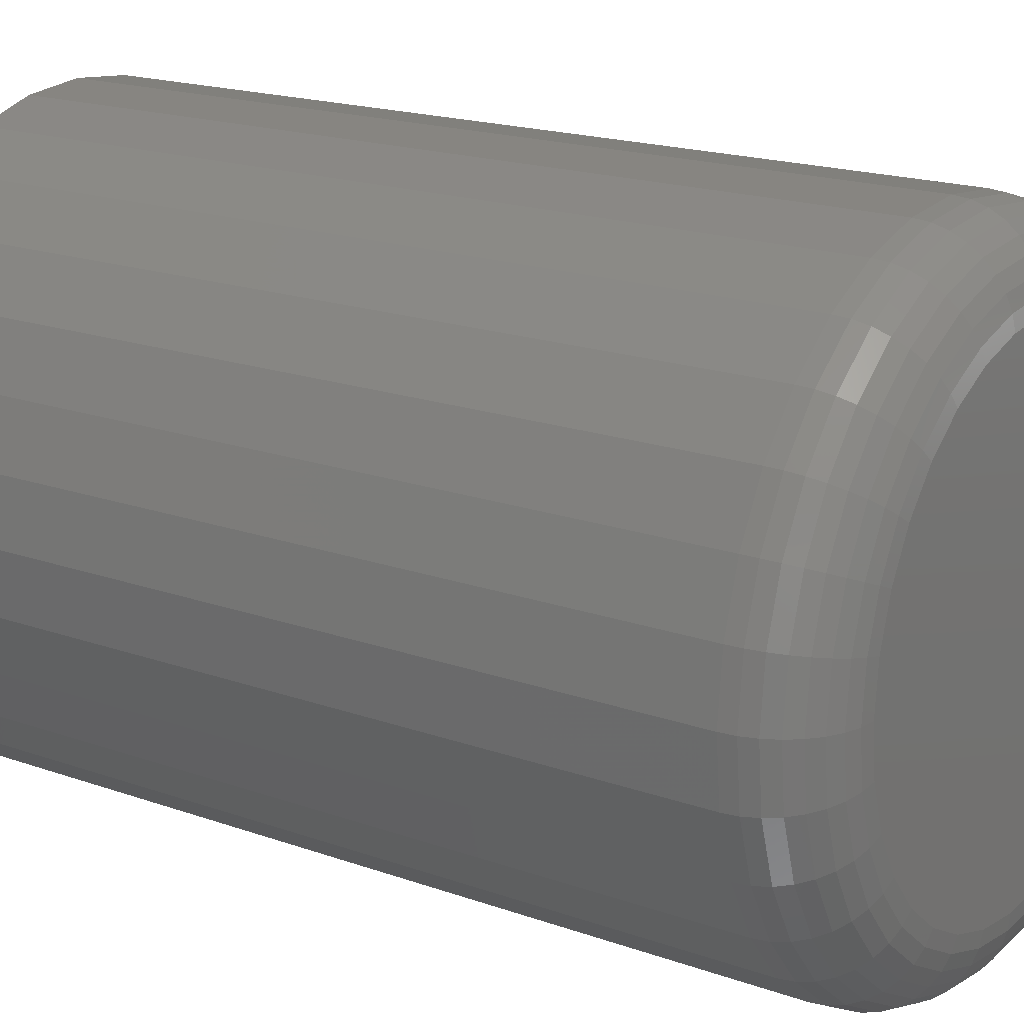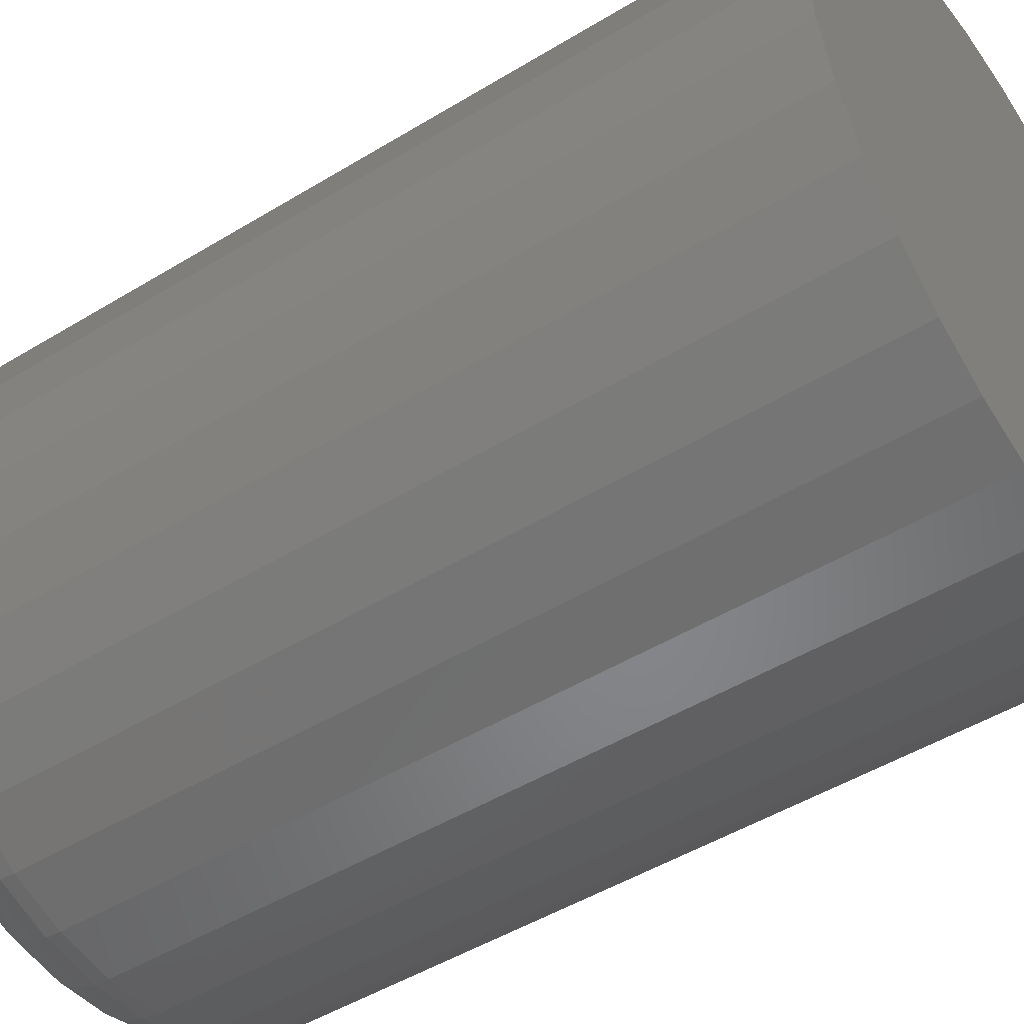
<metadata>
{"format":"stl","ext":"stl","renderer":"f3d","projection":"perspective","resolution":1024,"background":"white","views":[{"elev":18.0,"azim":-55.0,"up":"+Z"},{"elev":-48.4,"azim":124.3,"up":"+Z"}]}
</metadata>
<code>
# stl→obj: 320 verts, 636 faces
v -0.03446 -0.75 0.1865
v 0.03972 -0.75 0.1865
v 0.002632 -0.75 0.1901
v -0.07013 -0.75 0.1757
v 0.07539 -0.75 0.1757
v 0.07539 -0.75 -0.1757
v -0.03446 -0.75 -0.1865
v 0.03972 -0.75 -0.1865
v 0.002632 -0.75 -0.1901
v 0.1083 -0.75 0.1581
v -0.103 -0.75 0.1581
v 0.1371 -0.75 0.1344
v -0.1318 -0.75 0.1344
v 0.1607 -0.75 0.1056
v -0.1555 -0.75 0.1056
v 0.1783 -0.75 0.07276
v -0.173 -0.75 0.07276
v 0.1891 -0.75 0.03709
v -0.1838 -0.75 0.03709
v 0.1928 -0.75 -1.227e-16
v -0.1875 -0.75 -1.14e-16
v 0.1891 -0.75 -0.03709
v -0.1838 -0.75 -0.03709
v 0.1783 -0.75 -0.07276
v -0.173 -0.75 -0.07276
v 0.1607 -0.75 -0.1056
v -0.1555 -0.75 -0.1056
v 0.1371 -0.75 -0.1344
v -0.1318 -0.75 -0.1344
v 0.1083 -0.75 -0.1581
v -0.103 -0.75 -0.1581
v -0.07013 -0.75 -0.1757
v 0.2553 1.402e-17 -3.094e-17
v 0.2553 -0.6875 -3.172e-16
v 0.2504 1.375e-17 -0.04929
v 0.2504 -0.6875 -0.04929
v 0.236 1.296e-17 -0.09668
v 0.236 -0.6875 -0.09668
v 0.2127 1.166e-17 -0.1404
v 0.2127 -0.6875 -0.1404
v 0.1813 9.916e-18 -0.1786
v 0.1813 -0.6875 -0.1786
v 0.143 7.791e-18 -0.2101
v 0.143 -0.6875 -0.2101
v 0.09931 5.367e-18 -0.2334
v 0.09931 -0.6875 -0.2334
v 0.05192 2.736e-18 -0.2478
v 0.05192 -0.6875 -0.2478
v 0.002632 -3.435e-33 -0.2526
v 0.002632 -0.6875 -0.2526
v -0.04665 -2.736e-18 -0.2478
v -0.04665 -0.6875 -0.2478
v -0.09405 -5.367e-18 -0.2334
v -0.09405 -0.6875 -0.2334
v -0.1377 -7.791e-18 -0.2101
v -0.1377 -0.6875 -0.2101
v -0.176 -9.916e-18 -0.1786
v -0.176 -0.6875 -0.1786
v -0.2074 -1.166e-17 -0.1404
v -0.2074 -0.6875 -0.1404
v -0.2308 -1.296e-17 -0.09668
v -0.2308 -0.6875 -0.09668
v -0.2451 -1.375e-17 -0.04929
v -0.2451 -0.6875 -0.04929
v -0.25 -1.402e-17 3.094e-17
v -0.25 -0.6875 3.094e-17
v -0.2451 -1.375e-17 0.04929
v -0.2451 -0.6875 0.04929
v -0.2308 -1.296e-17 0.09668
v -0.2308 -0.6875 0.09668
v -0.2074 -1.166e-17 0.1404
v -0.2074 -0.6875 0.1404
v -0.176 -9.916e-18 0.1786
v -0.176 -0.6875 0.1786
v -0.1377 -7.791e-18 0.2101
v -0.1377 -0.6875 0.2101
v -0.09405 -5.367e-18 0.2334
v -0.09405 -0.6875 0.2334
v -0.04665 -2.736e-18 0.2478
v -0.04665 -0.6875 0.2478
v 0.002632 1.717e-33 0.2526
v 0.002632 -0.6875 0.2526
v 0.05192 2.736e-18 0.2478
v 0.05192 -0.6875 0.2478
v 0.09931 5.367e-18 0.2334
v 0.09931 -0.6875 0.2334
v 0.143 7.791e-18 0.2101
v 0.143 -0.6875 0.2101
v 0.1813 9.916e-18 0.1786
v 0.1813 -0.6875 0.1786
v 0.2127 1.166e-17 0.1404
v 0.2127 -0.6875 0.1404
v 0.236 1.296e-17 0.09668
v 0.236 -0.6875 0.09668
v 0.2504 1.375e-17 0.04929
v 0.2504 -0.6875 0.04929
v 0.205 -0.7488 -5.551e-17
v 0.2011 -0.7488 -0.03947
v 0.2167 -0.7452 -5.551e-17
v 0.2126 -0.7452 -0.04176
v 0.2275 -0.7395 -6.939e-17
v 0.2232 -0.7395 -0.04387
v 0.237 -0.7317 -5.551e-17
v 0.2325 -0.7317 -0.04571
v 0.2447 -0.7222 -5.551e-17
v 0.2401 -0.7222 -0.04723
v 0.2505 -0.7114 -5.551e-17
v 0.2457 -0.7114 -0.04836
v 0.2541 -0.6997 -5.551e-17
v 0.2492 -0.6997 -0.04905
v -0.1958 -0.7488 -0.03947
v -0.1997 -0.7488 -2.776e-17
v -0.2073 -0.7452 -0.04176
v -0.2114 -0.7452 -2.776e-17
v -0.2179 -0.7395 -0.04387
v -0.2222 -0.7395 0
v -0.2272 -0.7317 -0.04571
v -0.2317 -0.7317 1.388e-17
v -0.2348 -0.7222 -0.04723
v -0.2395 -0.7222 0
v -0.2405 -0.7114 -0.04836
v -0.2452 -0.7114 0
v -0.244 -0.6997 -0.04905
v -0.2488 -0.6997 2.776e-17
v -0.1843 -0.7488 -0.07743
v -0.1951 -0.7452 -0.08191
v -0.2051 -0.7395 -0.08605
v -0.2139 -0.7317 -0.08967
v -0.221 -0.7222 -0.09265
v -0.2264 -0.7114 -0.09486
v -0.2297 -0.6997 -0.09622
v -0.1656 -0.7488 -0.1124
v -0.1753 -0.7452 -0.1189
v -0.1843 -0.7395 -0.1249
v -0.1922 -0.7317 -0.1302
v -0.1987 -0.7222 -0.1345
v -0.2035 -0.7114 -0.1377
v -0.2064 -0.6997 -0.1397
v -0.1404 -0.7488 -0.1431
v -0.1487 -0.7452 -0.1514
v -0.1564 -0.7395 -0.159
v -0.1631 -0.7317 -0.1657
v -0.1686 -0.7222 -0.1712
v -0.1726 -0.7114 -0.1753
v -0.1752 -0.6997 -0.1778
v -0.1098 -0.7488 -0.1682
v -0.1163 -0.7452 -0.178
v -0.1223 -0.7395 -0.187
v -0.1276 -0.7317 -0.1948
v -0.1319 -0.7222 -0.2013
v -0.1351 -0.7114 -0.2061
v -0.1371 -0.6997 -0.2091
v -0.07479 -0.7488 -0.1869
v -0.07928 -0.7452 -0.1978
v -0.08342 -0.7395 -0.2077
v -0.08704 -0.7317 -0.2165
v -0.09002 -0.7222 -0.2237
v -0.09223 -0.7114 -0.229
v -0.09359 -0.6997 -0.2323
v -0.03684 -0.7488 -0.1984
v -0.03913 -0.7452 -0.2099
v -0.04124 -0.7395 -0.2205
v -0.04308 -0.7317 -0.2298
v -0.0446 -0.7222 -0.2374
v -0.04573 -0.7114 -0.2431
v -0.04642 -0.6997 -0.2466
v 0.002632 -0.7488 -0.2023
v 0.002632 -0.7452 -0.214
v 0.002632 -0.7395 -0.2249
v 0.002632 -0.7317 -0.2343
v 0.002632 -0.7222 -0.2421
v 0.002632 -0.7114 -0.2479
v 0.002632 -0.6997 -0.2514
v 0.0421 -0.7488 -0.1984
v 0.04439 -0.7452 -0.2099
v 0.0465 -0.7395 -0.2205
v 0.04835 -0.7317 -0.2298
v 0.04986 -0.7222 -0.2374
v 0.05099 -0.7114 -0.2431
v 0.05168 -0.6997 -0.2466
v 0.08006 -0.7488 -0.1869
v 0.08454 -0.7452 -0.1978
v 0.08868 -0.7395 -0.2077
v 0.0923 -0.7317 -0.2165
v 0.09528 -0.7222 -0.2237
v 0.09749 -0.7114 -0.229
v 0.09885 -0.6997 -0.2323
v 0.115 -0.7488 -0.1682
v 0.1216 -0.7452 -0.178
v 0.1276 -0.7395 -0.187
v 0.1328 -0.7317 -0.1948
v 0.1371 -0.7222 -0.2013
v 0.1403 -0.7114 -0.2061
v 0.1423 -0.6997 -0.2091
v 0.1457 -0.7488 -0.1431
v 0.154 -0.7452 -0.1514
v 0.1616 -0.7395 -0.159
v 0.1683 -0.7317 -0.1657
v 0.1738 -0.7222 -0.1712
v 0.1779 -0.7114 -0.1753
v 0.1804 -0.6997 -0.1778
v 0.1709 -0.7488 -0.1124
v 0.1806 -0.7452 -0.1189
v 0.1896 -0.7395 -0.1249
v 0.1975 -0.7317 -0.1302
v 0.2039 -0.7222 -0.1345
v 0.2087 -0.7114 -0.1377
v 0.2117 -0.6997 -0.1397
v 0.1896 -0.7488 -0.07743
v 0.2004 -0.7452 -0.08191
v 0.2104 -0.7395 -0.08605
v 0.2191 -0.7317 -0.08967
v 0.2263 -0.7222 -0.09265
v 0.2316 -0.7114 -0.09486
v 0.2349 -0.6997 -0.09622
v -0.1958 -0.7488 0.03947
v -0.2073 -0.7452 0.04176
v -0.2179 -0.7395 0.04387
v -0.2272 -0.7317 0.04571
v -0.2348 -0.7222 0.04723
v -0.2405 -0.7114 0.04836
v -0.244 -0.6997 0.04905
v 0.2011 -0.7488 0.03947
v 0.2126 -0.7452 0.04176
v 0.2232 -0.7395 0.04387
v 0.2325 -0.7317 0.04571
v 0.2401 -0.7222 0.04723
v 0.2457 -0.7114 0.04836
v 0.2492 -0.6997 0.04905
v 0.1896 -0.7488 0.07743
v 0.2004 -0.7452 0.08191
v 0.2104 -0.7395 0.08605
v 0.2191 -0.7317 0.08967
v 0.2263 -0.7222 0.09265
v 0.2316 -0.7114 0.09486
v 0.2349 -0.6997 0.09622
v 0.1709 -0.7488 0.1124
v 0.1806 -0.7452 0.1189
v 0.1896 -0.7395 0.1249
v 0.1975 -0.7317 0.1302
v 0.2039 -0.7222 0.1345
v 0.2087 -0.7114 0.1377
v 0.2117 -0.6997 0.1397
v 0.1457 -0.7488 0.1431
v 0.154 -0.7452 0.1514
v 0.1616 -0.7395 0.159
v 0.1683 -0.7317 0.1657
v 0.1738 -0.7222 0.1712
v 0.1779 -0.7114 0.1753
v 0.1804 -0.6997 0.1778
v 0.115 -0.7488 0.1682
v 0.1216 -0.7452 0.178
v 0.1276 -0.7395 0.187
v 0.1328 -0.7317 0.1948
v 0.1371 -0.7222 0.2013
v 0.1403 -0.7114 0.2061
v 0.1423 -0.6997 0.2091
v 0.08006 -0.7488 0.1869
v 0.08454 -0.7452 0.1978
v 0.08868 -0.7395 0.2077
v 0.0923 -0.7317 0.2165
v 0.09528 -0.7222 0.2237
v 0.09749 -0.7114 0.229
v 0.09885 -0.6997 0.2323
v 0.0421 -0.7488 0.1984
v 0.04439 -0.7452 0.2099
v 0.0465 -0.7395 0.2205
v 0.04835 -0.7317 0.2298
v 0.04986 -0.7222 0.2374
v 0.05099 -0.7114 0.2431
v 0.05168 -0.6997 0.2466
v 0.002632 -0.7488 0.2023
v 0.002632 -0.7452 0.214
v 0.002632 -0.7395 0.2249
v 0.002632 -0.7317 0.2343
v 0.002632 -0.7222 0.2421
v 0.002632 -0.7114 0.2479
v 0.002632 -0.6997 0.2514
v -0.03684 -0.7488 0.1984
v -0.03913 -0.7452 0.2099
v -0.04124 -0.7395 0.2205
v -0.04308 -0.7317 0.2298
v -0.0446 -0.7222 0.2374
v -0.04573 -0.7114 0.2431
v -0.04642 -0.6997 0.2466
v -0.07479 -0.7488 0.1869
v -0.07928 -0.7452 0.1978
v -0.08342 -0.7395 0.2077
v -0.08704 -0.7317 0.2165
v -0.09002 -0.7222 0.2237
v -0.09223 -0.7114 0.229
v -0.09359 -0.6997 0.2323
v -0.1098 -0.7488 0.1682
v -0.1163 -0.7452 0.178
v -0.1223 -0.7395 0.187
v -0.1276 -0.7317 0.1948
v -0.1319 -0.7222 0.2013
v -0.1351 -0.7114 0.2061
v -0.1371 -0.6997 0.2091
v -0.1404 -0.7488 0.1431
v -0.1487 -0.7452 0.1514
v -0.1564 -0.7395 0.159
v -0.1631 -0.7317 0.1657
v -0.1686 -0.7222 0.1712
v -0.1726 -0.7114 0.1753
v -0.1752 -0.6997 0.1778
v -0.1656 -0.7488 0.1124
v -0.1753 -0.7452 0.1189
v -0.1843 -0.7395 0.1249
v -0.1922 -0.7317 0.1302
v -0.1987 -0.7222 0.1345
v -0.2035 -0.7114 0.1377
v -0.2064 -0.6997 0.1397
v -0.1843 -0.7488 0.07743
v -0.1951 -0.7452 0.08191
v -0.2051 -0.7395 0.08605
v -0.2139 -0.7317 0.08967
v -0.221 -0.7222 0.09265
v -0.2264 -0.7114 0.09486
v -0.2297 -0.6997 0.09622
f 1 2 3
f 2 1 4
f 2 4 5
f 6 7 8
f 8 7 9
f 5 4 10
f 10 4 11
f 10 11 12
f 12 11 13
f 12 13 14
f 14 13 15
f 14 15 16
f 16 15 17
f 16 17 18
f 18 17 19
f 18 19 20
f 20 19 21
f 20 21 22
f 22 21 23
f 22 23 24
f 24 23 25
f 24 25 26
f 26 25 27
f 26 27 28
f 28 27 29
f 28 29 30
f 30 29 31
f 30 31 6
f 6 31 32
f 6 32 7
f 33 34 35
f 35 34 36
f 35 36 37
f 37 36 38
f 37 38 39
f 39 38 40
f 39 40 41
f 41 40 42
f 41 42 43
f 43 42 44
f 43 44 45
f 45 44 46
f 45 46 47
f 47 46 48
f 47 48 49
f 49 48 50
f 49 50 51
f 51 50 52
f 51 52 53
f 53 52 54
f 53 54 55
f 55 54 56
f 55 56 57
f 57 56 58
f 57 58 59
f 59 58 60
f 59 60 61
f 61 60 62
f 61 62 63
f 63 62 64
f 63 64 65
f 65 64 66
f 65 66 67
f 67 66 68
f 67 68 69
f 69 68 70
f 69 70 71
f 71 70 72
f 71 72 73
f 73 72 74
f 73 74 75
f 75 74 76
f 75 76 77
f 77 76 78
f 77 78 79
f 79 78 80
f 79 80 81
f 81 80 82
f 81 82 83
f 83 82 84
f 83 84 85
f 85 84 86
f 85 86 87
f 87 86 88
f 87 88 89
f 89 88 90
f 89 90 91
f 91 90 92
f 91 92 93
f 93 92 94
f 93 94 95
f 95 94 96
f 95 96 33
f 33 96 34
f 20 22 97
f 97 22 98
f 97 98 99
f 99 98 100
f 99 100 101
f 101 100 102
f 101 102 103
f 103 102 104
f 103 104 105
f 105 104 106
f 105 106 107
f 107 106 108
f 107 108 109
f 109 108 110
f 109 110 34
f 34 110 36
f 23 21 111
f 111 21 112
f 111 112 113
f 113 112 114
f 113 114 115
f 115 114 116
f 115 116 117
f 117 116 118
f 117 118 119
f 119 118 120
f 119 120 121
f 121 120 122
f 121 122 123
f 123 122 124
f 123 124 64
f 64 124 66
f 25 23 125
f 125 23 111
f 125 111 126
f 126 111 113
f 126 113 127
f 127 113 115
f 127 115 128
f 128 115 117
f 128 117 129
f 129 117 119
f 129 119 130
f 130 119 121
f 130 121 131
f 131 121 123
f 131 123 62
f 62 123 64
f 27 25 132
f 132 25 125
f 132 125 133
f 133 125 126
f 133 126 134
f 134 126 127
f 134 127 135
f 135 127 128
f 135 128 136
f 136 128 129
f 136 129 137
f 137 129 130
f 137 130 138
f 138 130 131
f 138 131 60
f 60 131 62
f 29 27 139
f 139 27 132
f 139 132 140
f 140 132 133
f 140 133 141
f 141 133 134
f 141 134 142
f 142 134 135
f 142 135 143
f 143 135 136
f 143 136 144
f 144 136 137
f 144 137 145
f 145 137 138
f 145 138 58
f 58 138 60
f 31 29 146
f 146 29 139
f 146 139 147
f 147 139 140
f 147 140 148
f 148 140 141
f 148 141 149
f 149 141 142
f 149 142 150
f 150 142 143
f 150 143 151
f 151 143 144
f 151 144 152
f 152 144 145
f 152 145 56
f 56 145 58
f 32 31 153
f 153 31 146
f 153 146 154
f 154 146 147
f 154 147 155
f 155 147 148
f 155 148 156
f 156 148 149
f 156 149 157
f 157 149 150
f 157 150 158
f 158 150 151
f 158 151 159
f 159 151 152
f 159 152 54
f 54 152 56
f 7 32 160
f 160 32 153
f 160 153 161
f 161 153 154
f 161 154 162
f 162 154 155
f 162 155 163
f 163 155 156
f 163 156 164
f 164 156 157
f 164 157 165
f 165 157 158
f 165 158 166
f 166 158 159
f 166 159 52
f 52 159 54
f 9 7 167
f 167 7 160
f 167 160 168
f 168 160 161
f 168 161 169
f 169 161 162
f 169 162 170
f 170 162 163
f 170 163 171
f 171 163 164
f 171 164 172
f 172 164 165
f 172 165 173
f 173 165 166
f 173 166 50
f 50 166 52
f 8 9 174
f 174 9 167
f 174 167 175
f 175 167 168
f 175 168 176
f 176 168 169
f 176 169 177
f 177 169 170
f 177 170 178
f 178 170 171
f 178 171 179
f 179 171 172
f 179 172 180
f 180 172 173
f 180 173 48
f 48 173 50
f 6 8 181
f 181 8 174
f 181 174 182
f 182 174 175
f 182 175 183
f 183 175 176
f 183 176 184
f 184 176 177
f 184 177 185
f 185 177 178
f 185 178 186
f 186 178 179
f 186 179 187
f 187 179 180
f 187 180 46
f 46 180 48
f 30 6 188
f 188 6 181
f 188 181 189
f 189 181 182
f 189 182 190
f 190 182 183
f 190 183 191
f 191 183 184
f 191 184 192
f 192 184 185
f 192 185 193
f 193 185 186
f 193 186 194
f 194 186 187
f 194 187 44
f 44 187 46
f 28 30 195
f 195 30 188
f 195 188 196
f 196 188 189
f 196 189 197
f 197 189 190
f 197 190 198
f 198 190 191
f 198 191 199
f 199 191 192
f 199 192 200
f 200 192 193
f 200 193 201
f 201 193 194
f 201 194 42
f 42 194 44
f 26 28 202
f 202 28 195
f 202 195 203
f 203 195 196
f 203 196 204
f 204 196 197
f 204 197 205
f 205 197 198
f 205 198 206
f 206 198 199
f 206 199 207
f 207 199 200
f 207 200 208
f 208 200 201
f 208 201 40
f 40 201 42
f 24 26 209
f 209 26 202
f 209 202 210
f 210 202 203
f 210 203 211
f 211 203 204
f 211 204 212
f 212 204 205
f 212 205 213
f 213 205 206
f 213 206 214
f 214 206 207
f 214 207 215
f 215 207 208
f 215 208 38
f 38 208 40
f 22 24 98
f 98 24 209
f 98 209 100
f 100 209 210
f 100 210 102
f 102 210 211
f 102 211 104
f 104 211 212
f 104 212 106
f 106 212 213
f 106 213 108
f 108 213 214
f 108 214 110
f 110 214 215
f 110 215 36
f 36 215 38
f 21 19 112
f 112 19 216
f 112 216 114
f 114 216 217
f 114 217 116
f 116 217 218
f 116 218 118
f 118 218 219
f 118 219 120
f 120 219 220
f 120 220 122
f 122 220 221
f 122 221 124
f 124 221 222
f 124 222 66
f 66 222 68
f 18 20 223
f 223 20 97
f 223 97 224
f 224 97 99
f 224 99 225
f 225 99 101
f 225 101 226
f 226 101 103
f 226 103 227
f 227 103 105
f 227 105 228
f 228 105 107
f 228 107 229
f 229 107 109
f 229 109 96
f 96 109 34
f 16 18 230
f 230 18 223
f 230 223 231
f 231 223 224
f 231 224 232
f 232 224 225
f 232 225 233
f 233 225 226
f 233 226 234
f 234 226 227
f 234 227 235
f 235 227 228
f 235 228 236
f 236 228 229
f 236 229 94
f 94 229 96
f 14 16 237
f 237 16 230
f 237 230 238
f 238 230 231
f 238 231 239
f 239 231 232
f 239 232 240
f 240 232 233
f 240 233 241
f 241 233 234
f 241 234 242
f 242 234 235
f 242 235 243
f 243 235 236
f 243 236 92
f 92 236 94
f 12 14 244
f 244 14 237
f 244 237 245
f 245 237 238
f 245 238 246
f 246 238 239
f 246 239 247
f 247 239 240
f 247 240 248
f 248 240 241
f 248 241 249
f 249 241 242
f 249 242 250
f 250 242 243
f 250 243 90
f 90 243 92
f 10 12 251
f 251 12 244
f 251 244 252
f 252 244 245
f 252 245 253
f 253 245 246
f 253 246 254
f 254 246 247
f 254 247 255
f 255 247 248
f 255 248 256
f 256 248 249
f 256 249 257
f 257 249 250
f 257 250 88
f 88 250 90
f 5 10 258
f 258 10 251
f 258 251 259
f 259 251 252
f 259 252 260
f 260 252 253
f 260 253 261
f 261 253 254
f 261 254 262
f 262 254 255
f 262 255 263
f 263 255 256
f 263 256 264
f 264 256 257
f 264 257 86
f 86 257 88
f 2 5 265
f 265 5 258
f 265 258 266
f 266 258 259
f 266 259 267
f 267 259 260
f 267 260 268
f 268 260 261
f 268 261 269
f 269 261 262
f 269 262 270
f 270 262 263
f 270 263 271
f 271 263 264
f 271 264 84
f 84 264 86
f 3 2 272
f 272 2 265
f 272 265 273
f 273 265 266
f 273 266 274
f 274 266 267
f 274 267 275
f 275 267 268
f 275 268 276
f 276 268 269
f 276 269 277
f 277 269 270
f 277 270 278
f 278 270 271
f 278 271 82
f 82 271 84
f 1 3 279
f 279 3 272
f 279 272 280
f 280 272 273
f 280 273 281
f 281 273 274
f 281 274 282
f 282 274 275
f 282 275 283
f 283 275 276
f 283 276 284
f 284 276 277
f 284 277 285
f 285 277 278
f 285 278 80
f 80 278 82
f 4 1 286
f 286 1 279
f 286 279 287
f 287 279 280
f 287 280 288
f 288 280 281
f 288 281 289
f 289 281 282
f 289 282 290
f 290 282 283
f 290 283 291
f 291 283 284
f 291 284 292
f 292 284 285
f 292 285 78
f 78 285 80
f 11 4 293
f 293 4 286
f 293 286 294
f 294 286 287
f 294 287 295
f 295 287 288
f 295 288 296
f 296 288 289
f 296 289 297
f 297 289 290
f 297 290 298
f 298 290 291
f 298 291 299
f 299 291 292
f 299 292 76
f 76 292 78
f 13 11 300
f 300 11 293
f 300 293 301
f 301 293 294
f 301 294 302
f 302 294 295
f 302 295 303
f 303 295 296
f 303 296 304
f 304 296 297
f 304 297 305
f 305 297 298
f 305 298 306
f 306 298 299
f 306 299 74
f 74 299 76
f 15 13 307
f 307 13 300
f 307 300 308
f 308 300 301
f 308 301 309
f 309 301 302
f 309 302 310
f 310 302 303
f 310 303 311
f 311 303 304
f 311 304 312
f 312 304 305
f 312 305 313
f 313 305 306
f 313 306 72
f 72 306 74
f 17 15 314
f 314 15 307
f 314 307 315
f 315 307 308
f 315 308 316
f 316 308 309
f 316 309 317
f 317 309 310
f 317 310 318
f 318 310 311
f 318 311 319
f 319 311 312
f 319 312 320
f 320 312 313
f 320 313 70
f 70 313 72
f 19 17 216
f 216 17 314
f 216 314 217
f 217 314 315
f 217 315 218
f 218 315 316
f 218 316 219
f 219 316 317
f 219 317 220
f 220 317 318
f 220 318 221
f 221 318 319
f 221 319 222
f 222 319 320
f 222 320 68
f 68 320 70
f 81 83 79
f 77 79 83
f 85 77 83
f 47 51 45
f 49 51 47
f 51 53 45
f 45 53 55
f 45 55 43
f 43 55 57
f 43 57 41
f 41 57 59
f 41 59 39
f 39 59 61
f 39 61 37
f 37 61 63
f 37 63 35
f 35 63 65
f 35 65 33
f 33 65 67
f 33 67 95
f 95 67 69
f 95 69 93
f 93 69 71
f 93 71 91
f 91 71 73
f 91 73 89
f 89 73 75
f 89 75 87
f 87 75 77
f 87 77 85

</code>
